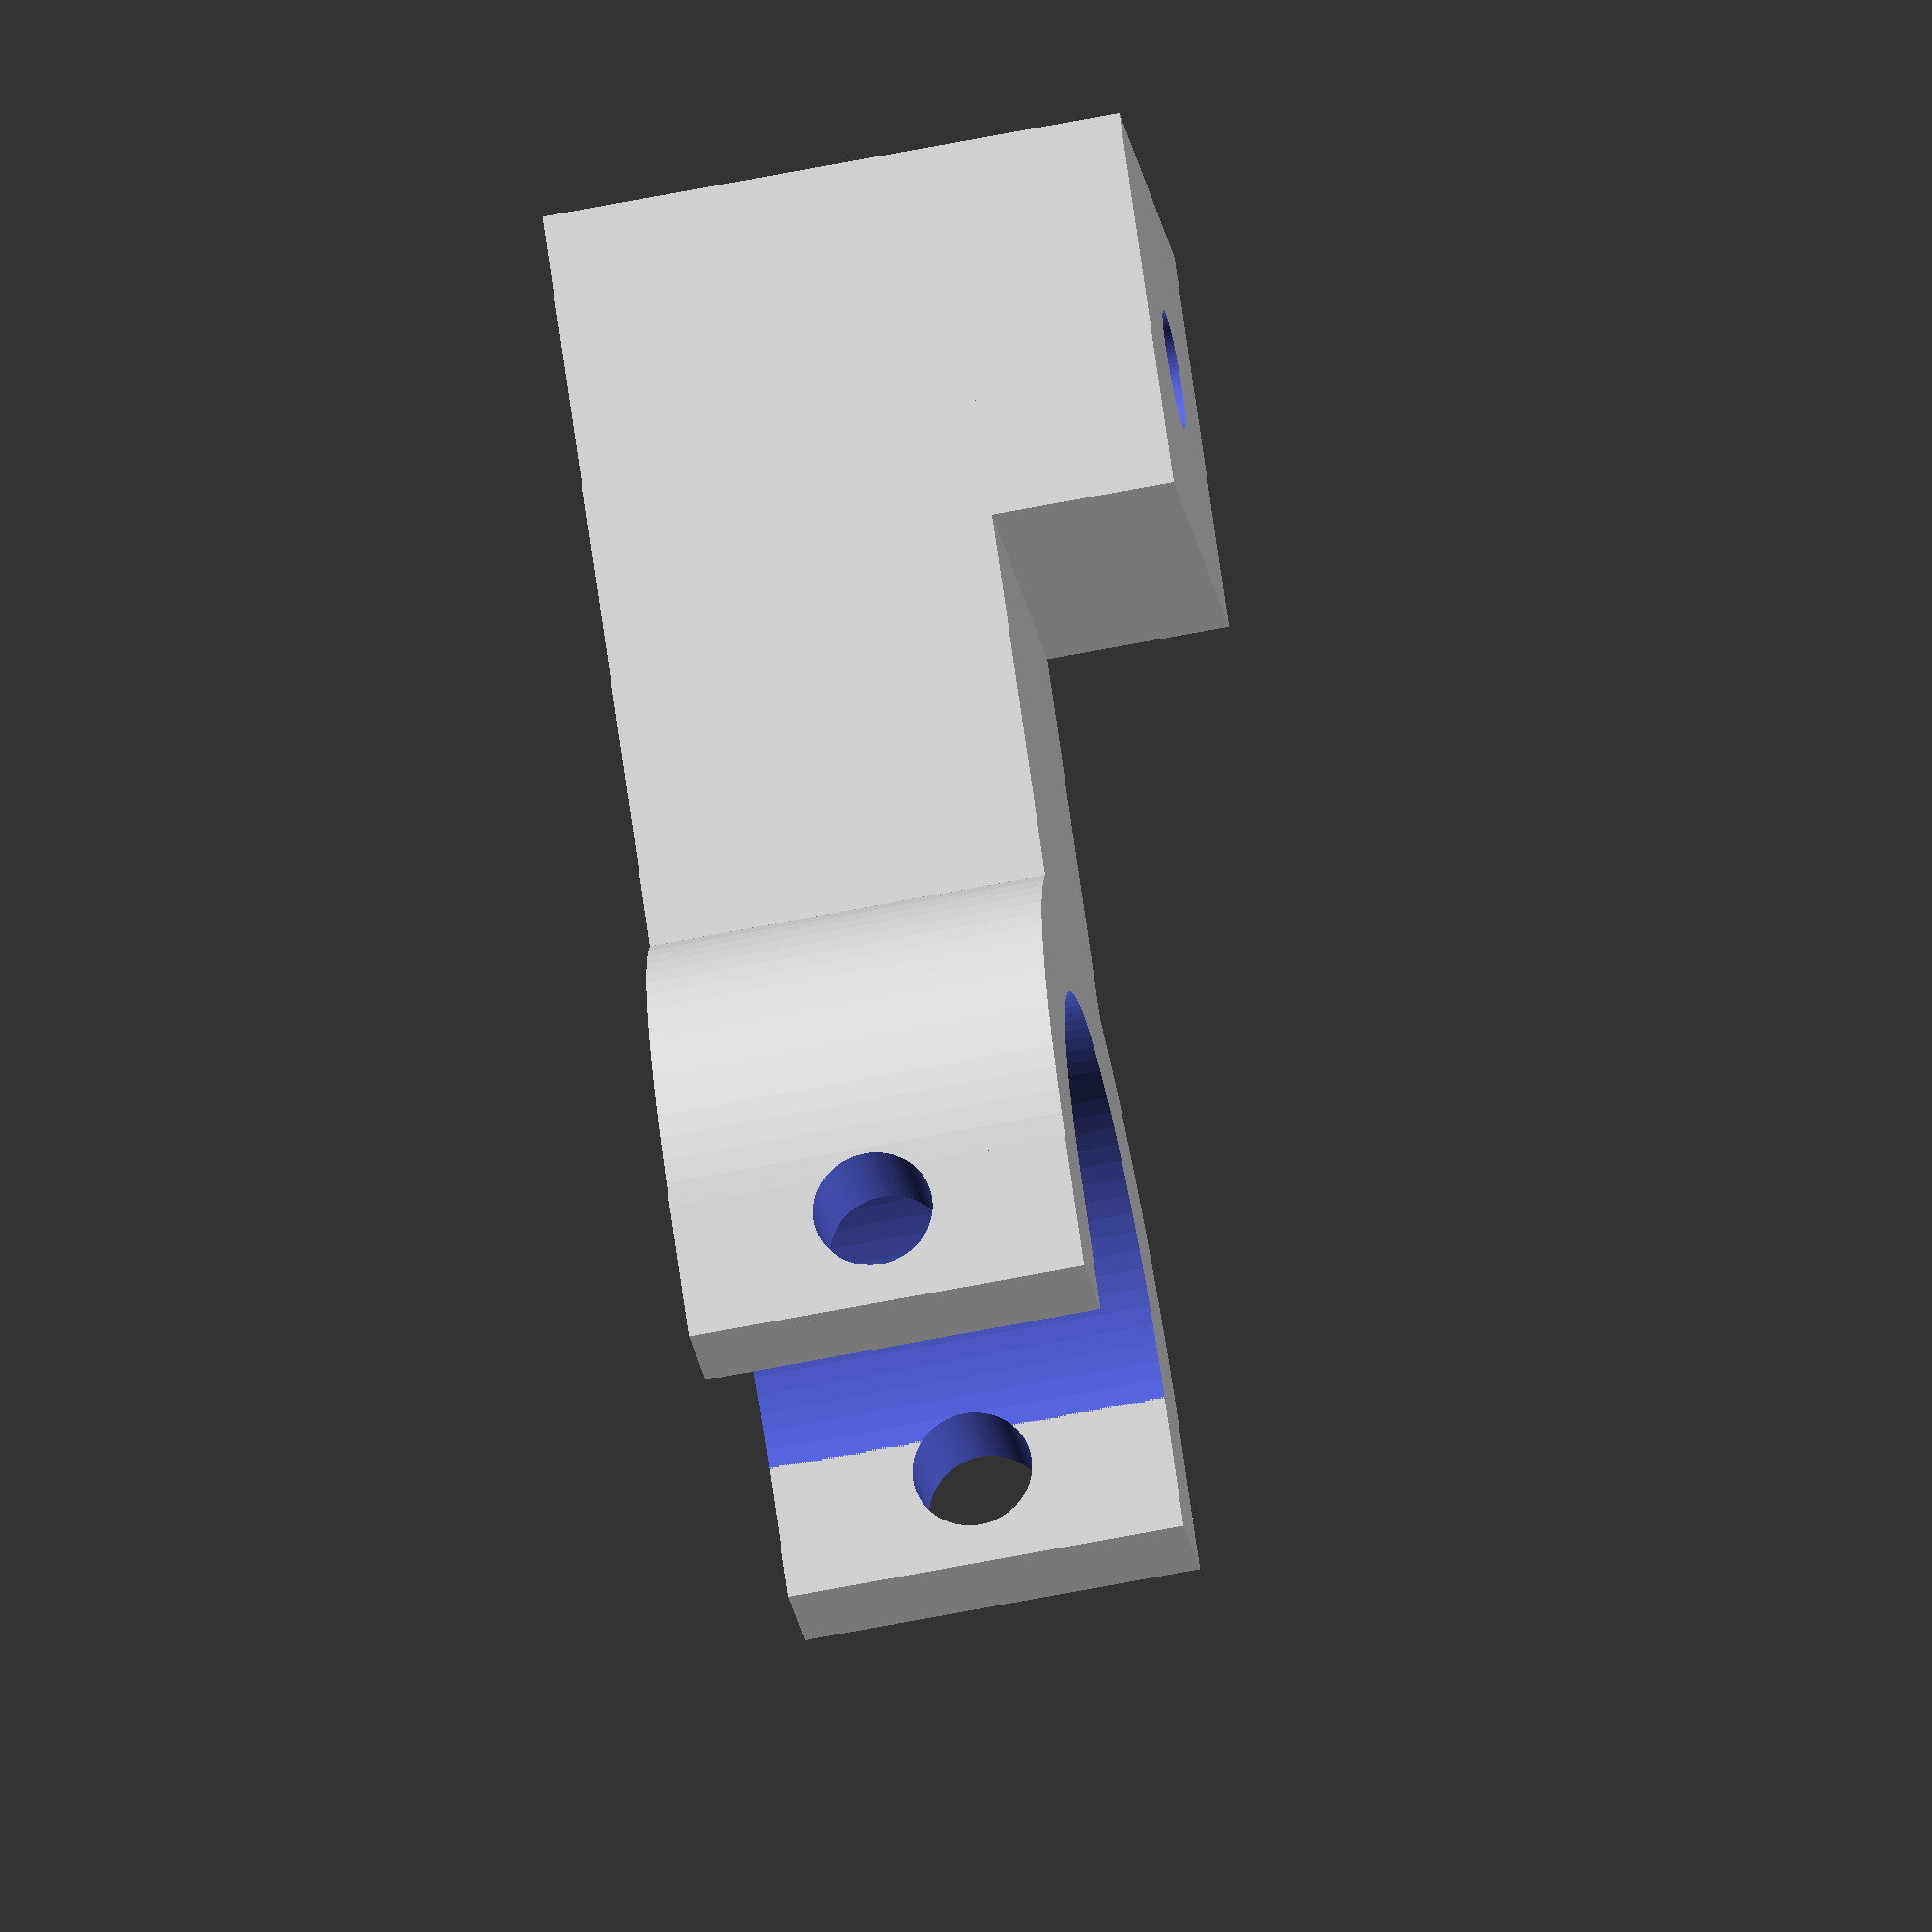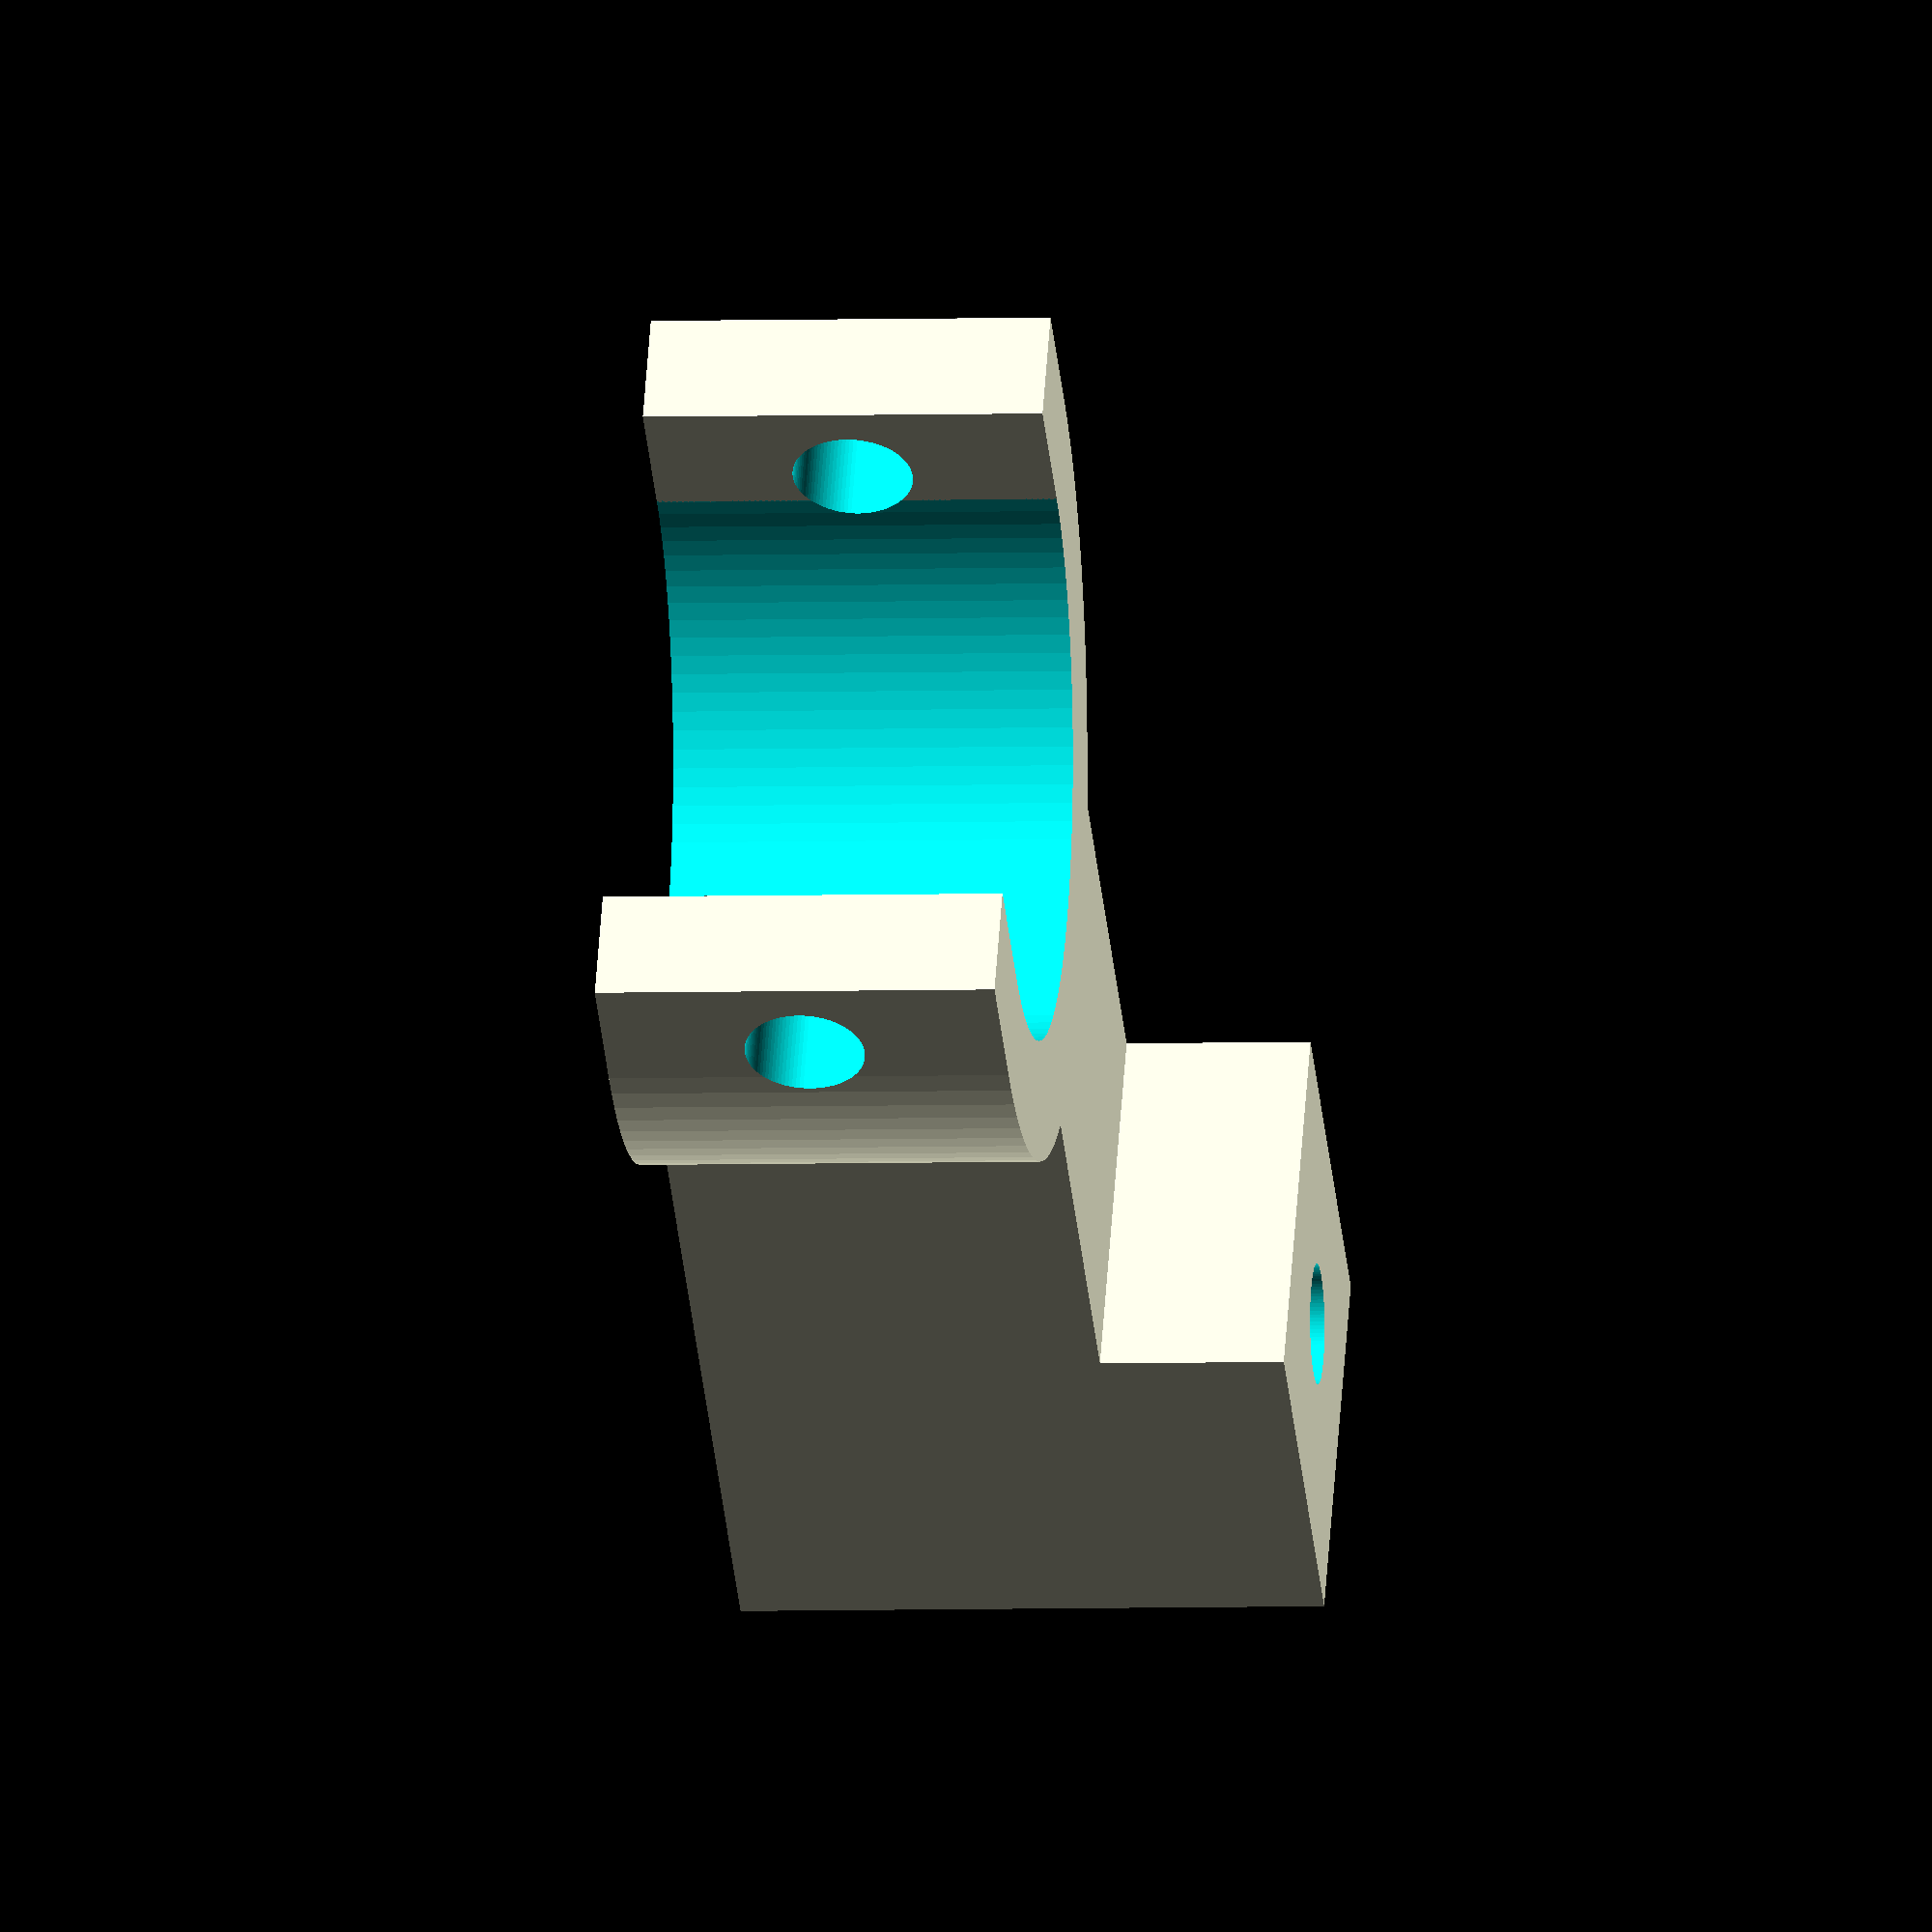
<openscad>
/*
Projet ReprapJeanne

Fixations à chaque bouts des bielles
(les bielles sont des barres de cerf-volant: 
des cylindres de 4mm de diam et de 60 cm de long)

github: https://github.com/gnieark/reprapJeanne
wiki https://mail.jeannedhack.org/wicked/display.php?page=reprap_geante

By Gnieark https://blog-du-grouik.tinad.fr
& TranKILLoman   

License GNU-GPL V3

*/

$fn=100;

difference(){

	union(){
		difference(){
			cylinder(r=10.5,h=10);
			translate([-11,0,-0.001]) cube([22,11,11]);
		}
		translate([-10.5,-0.001,0]) cube([3,3.5,10]);
		translate([7.5,-0.001,0]) cube([3,3.5,10]);
		translate ([-5,-29,0])cube([10,19.7669,10]);
		translate ([-5,-29,-4.599])cube([10,10,4.6]);
	}
	
	union(){
		translate([0,0,-0.001]) cylinder(r=7.5,h=15);
		//trou de la biellette
		translate([0,-29.01,5]) 
			rotate([270,0,0]) 
				cylinder(r=2.3,h=15);
		//trou pour l'écrou (serrage)
		translate([-3,-29.01,-1.6]) cube([6,10,2.7]);
		//trou pour vis de serrage
		translate([0,-24,-6]) cylinder(r=1.5,h=10);
		//axe
		translate([-11,1,5]) rotate([0,90,0]) cylinder(r=1.5,h=23);
	}

}
</openscad>
<views>
elev=66.4 azim=224.6 roll=101.1 proj=o view=wireframe
elev=3.9 azim=56.5 roll=96.9 proj=o view=solid
</views>
